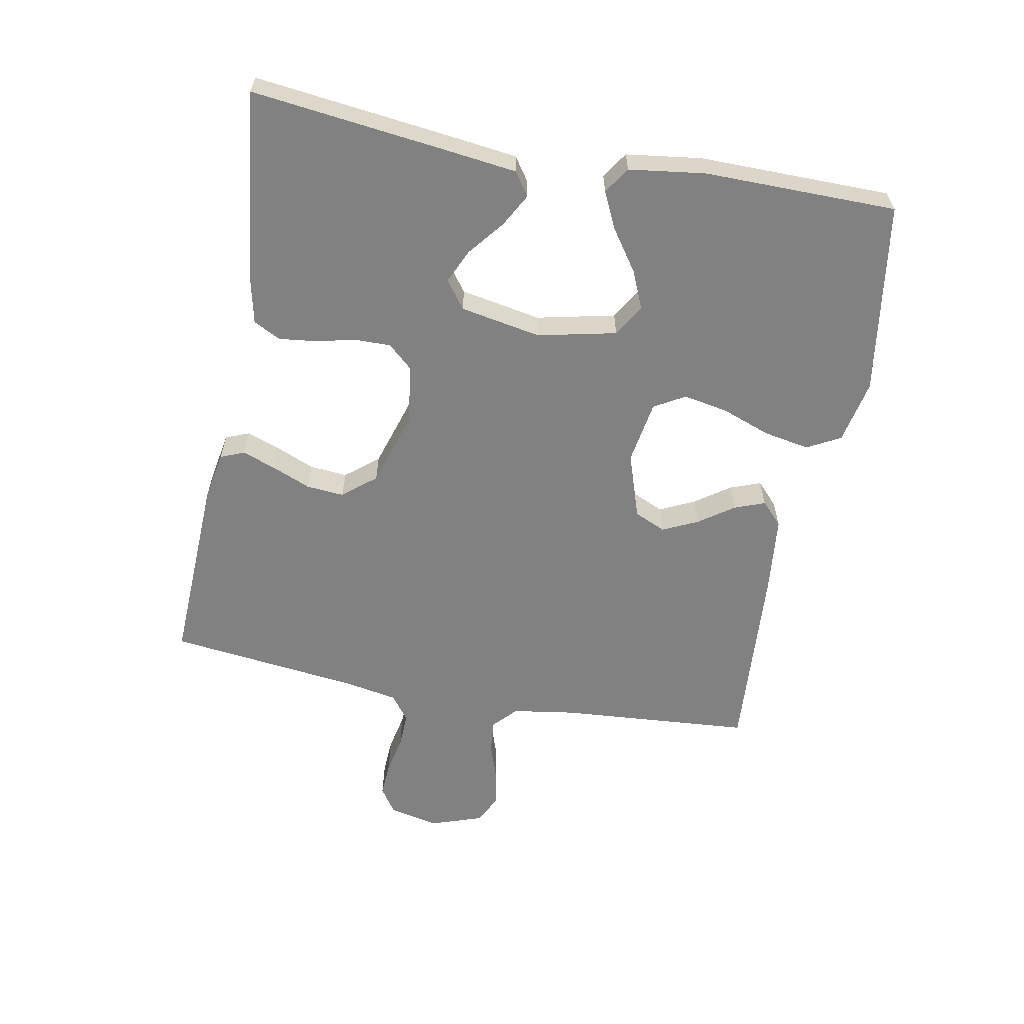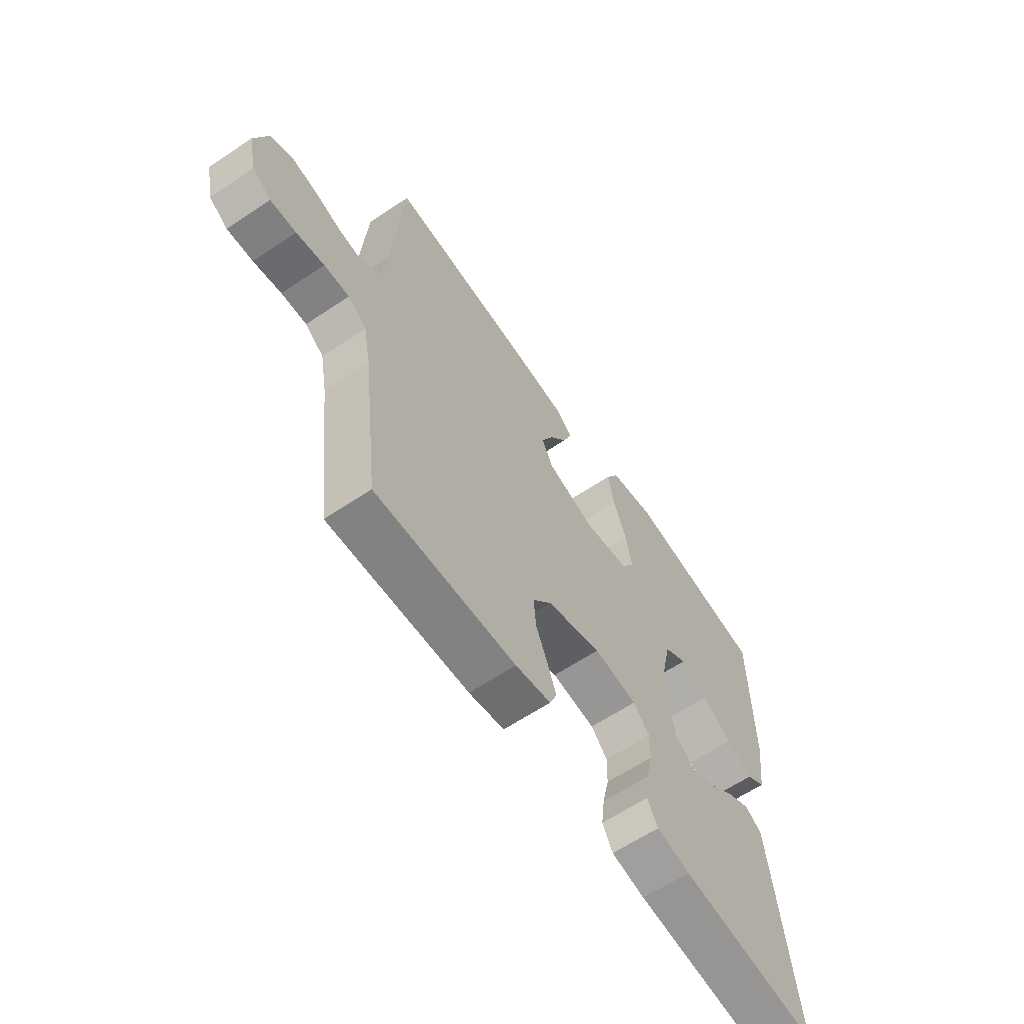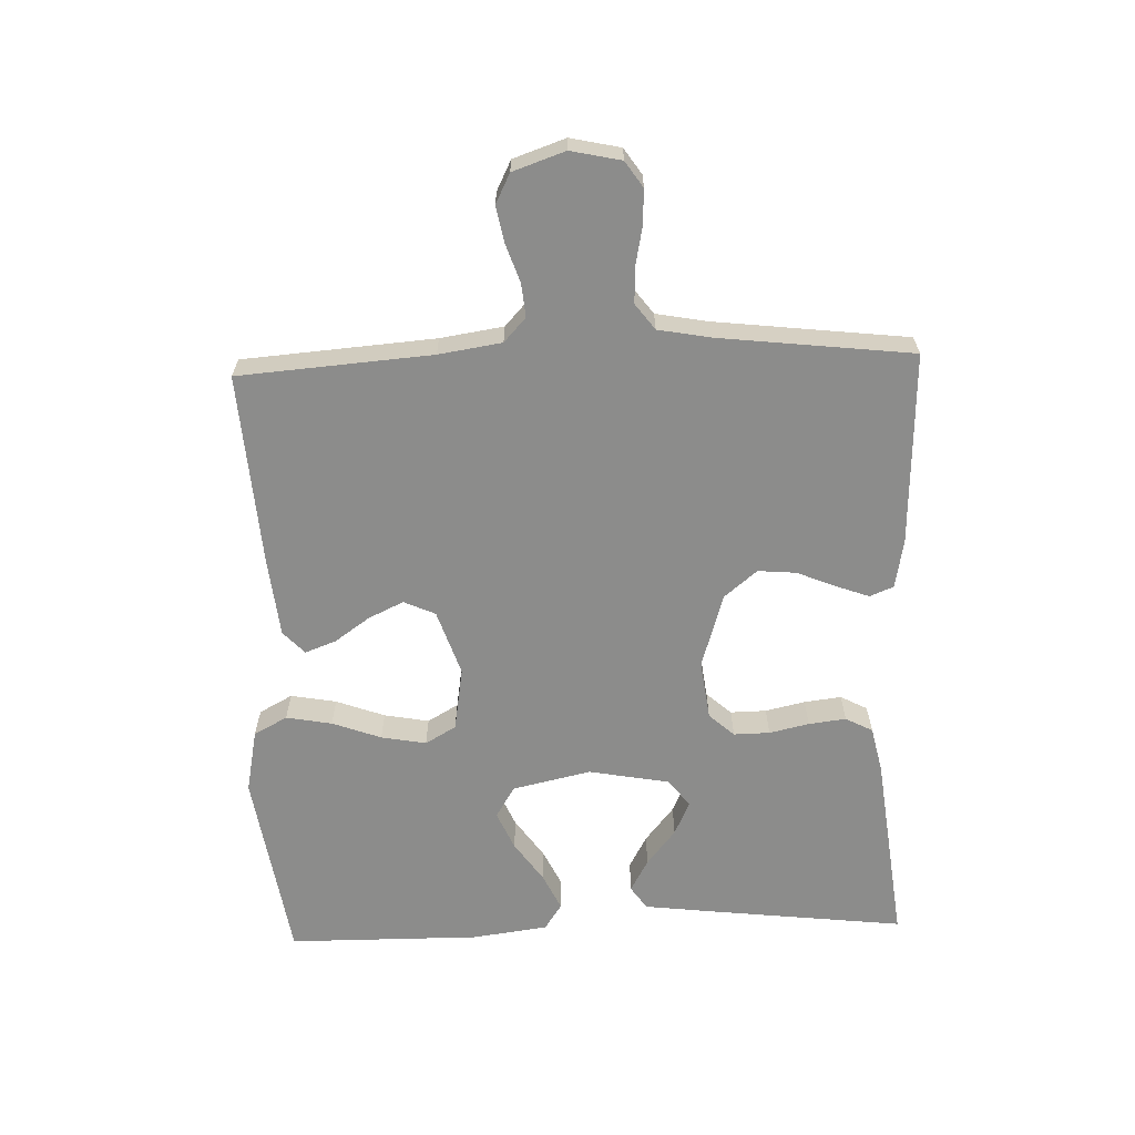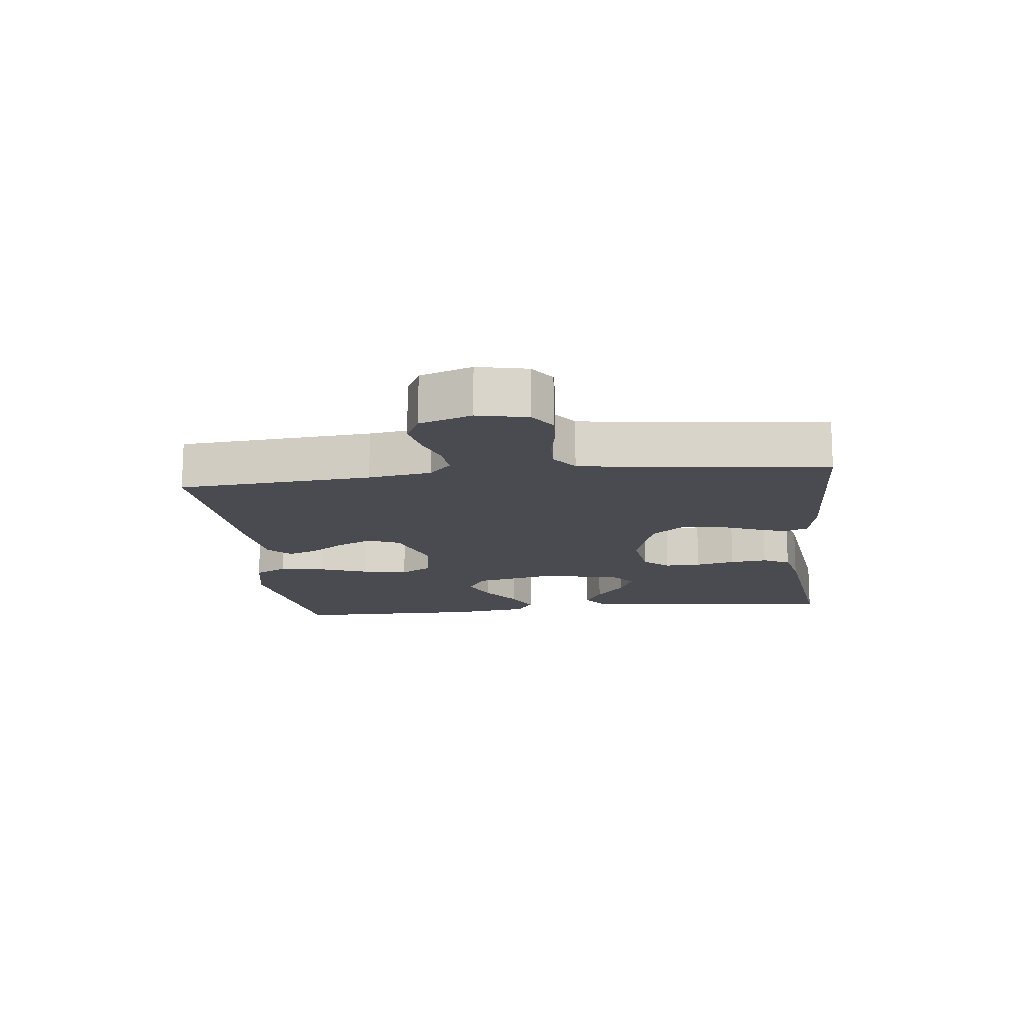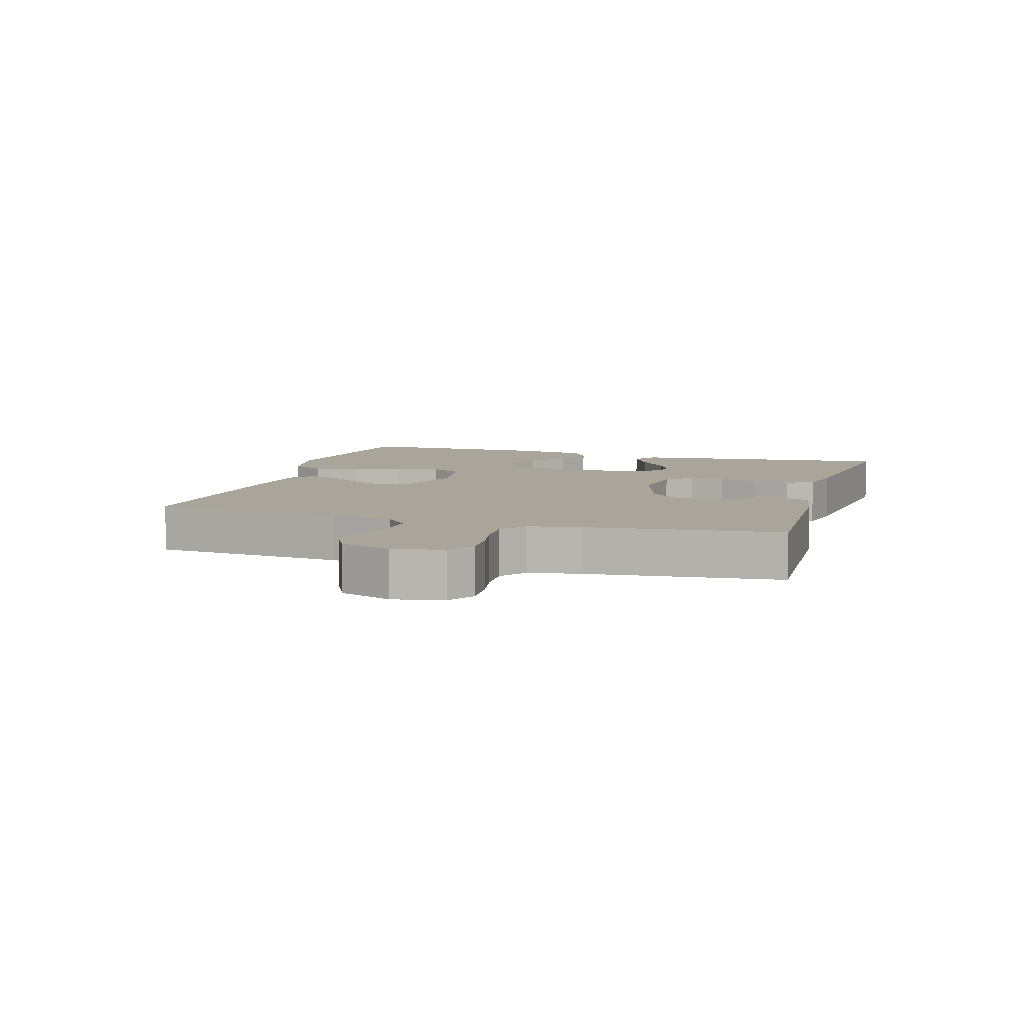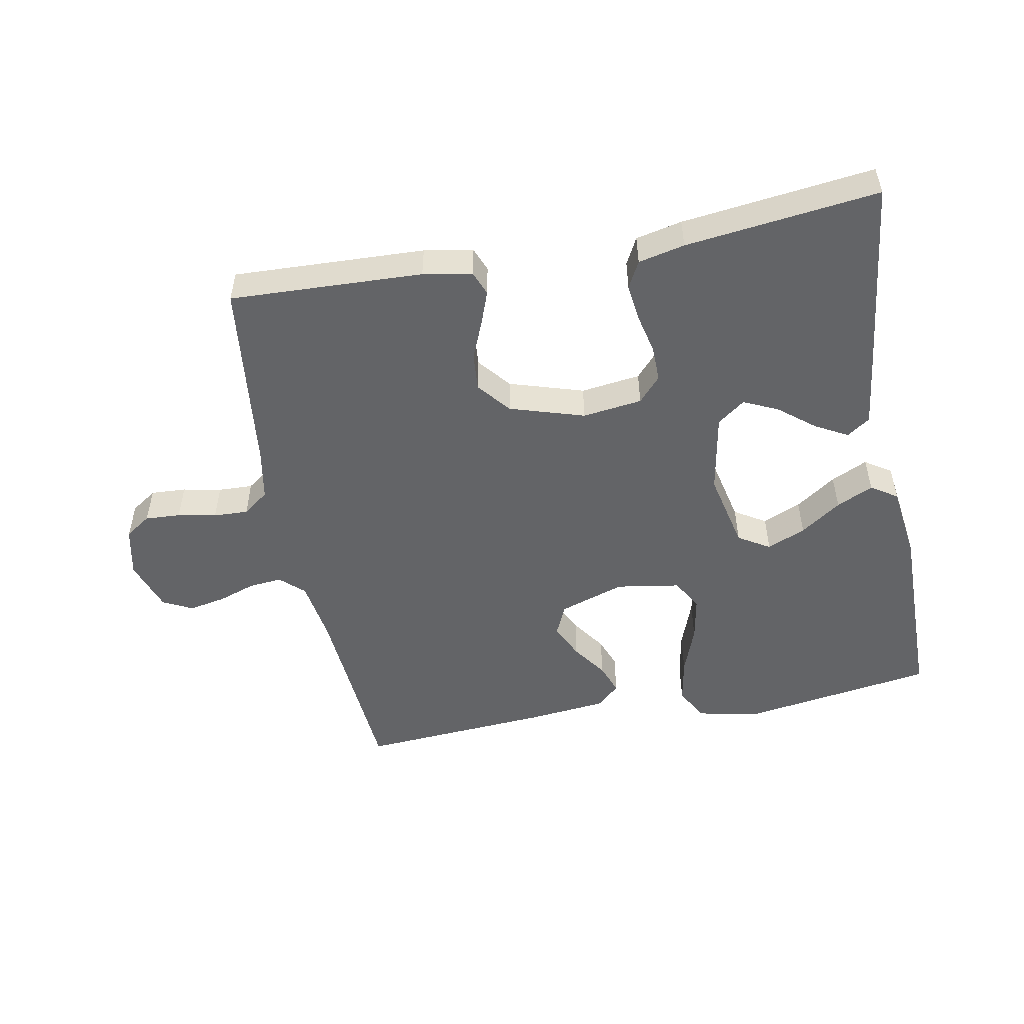
<metadata>
{"format":"obj","ext":"obj","renderer":"f3d","projection":"perspective","resolution":1024,"background":"white","views":[{"elev":-60.5,"azim":-100.7,"up":"+Y"},{"elev":-62.4,"azim":124.2,"up":"+Z"},{"elev":-64.1,"azim":92.0,"up":"+Y"},{"elev":-14.6,"azim":96.6,"up":"+Y"},{"elev":7.7,"azim":106.8,"up":"+Y"},{"elev":-51.2,"azim":-169.3,"up":"+Y"}]}
</metadata>
<code>
v -0.5 0.07 0.5
v -0.2 0.07 0.546
v -0.101 0.07 0.526
v -0.073 0.07 0.474
v -0.086 0.07 0.403
v -0.114 0.07 0.327
v -0.127 0.07 0.257
v -0.099 0.07 0.209
v 0 0.07 0.193
v 0.102 0.07 0.227
v 0.124 0.07 0.276
v 0.098 0.07 0.331
v 0.06 0.07 0.385
v 0.042 0.07 0.433
v 0.077 0.07 0.466
v 0.2 0.07 0.479
v 0.5 0.07 0.5
v 0.523 0.07 0.2
v 0.538 0.07 0.102
v 0.575 0.07 0.068
v 0.627 0.07 0.073
v 0.685 0.07 0.093
v 0.742 0.07 0.104
v 0.788 0.07 0.081
v 0.816 0.07 0
v 0.799 0.07 -0.078
v 0.759 0.07 -0.105
v 0.704 0.07 -0.102
v 0.644 0.07 -0.09
v 0.59 0.07 -0.088
v 0.55 0.07 -0.118
v 0.535 0.07 -0.2
v 0.5 0.07 -0.5
v 0.2 0.07 -0.488
v 0.124 0.07 -0.474
v 0.109 0.07 -0.437
v 0.128 0.07 -0.385
v 0.153 0.07 -0.325
v 0.158 0.07 -0.266
v 0.116 0.07 -0.215
v 0 0.07 -0.179
v -0.093 0.07 -0.191
v -0.128 0.07 -0.23
v -0.127 0.07 -0.286
v -0.113 0.07 -0.348
v -0.106 0.07 -0.406
v -0.128 0.07 -0.448
v -0.2 0.07 -0.464
v -0.5 0.07 -0.5
v -0.465 0.07 -0.2
v -0.451 0.07 -0.086
v -0.415 0.07 -0.061
v -0.364 0.07 -0.089
v -0.308 0.07 -0.134
v -0.255 0.07 -0.158
v -0.212 0.07 -0.126
v -0.189 0.07 0
v -0.216 0.07 0.122
v -0.265 0.07 0.152
v -0.325 0.07 0.126
v -0.388 0.07 0.082
v -0.445 0.07 0.055
v -0.486 0.07 0.082
v -0.502 0.07 0.2
v -0.5 0 0.5
v -0.2 0 0.546
v -0.101 0 0.526
v -0.073 0 0.474
v -0.086 0 0.403
v -0.114 0 0.327
v -0.127 0 0.257
v -0.099 0 0.209
v 0 0 0.193
v 0.102 0 0.227
v 0.124 0 0.276
v 0.098 0 0.331
v 0.06 0 0.385
v 0.042 0 0.433
v 0.077 0 0.466
v 0.2 0 0.479
v 0.5 0 0.5
v 0.523 0 0.2
v 0.538 0 0.102
v 0.575 0 0.068
v 0.627 0 0.073
v 0.685 0 0.093
v 0.742 0 0.104
v 0.788 0 0.081
v 0.816 0 0
v 0.799 0 -0.078
v 0.759 0 -0.105
v 0.704 0 -0.102
v 0.644 0 -0.09
v 0.59 0 -0.088
v 0.55 0 -0.118
v 0.535 0 -0.2
v 0.5 0 -0.5
v 0.2 0 -0.488
v 0.124 0 -0.474
v 0.109 0 -0.437
v 0.128 0 -0.385
v 0.153 0 -0.325
v 0.158 0 -0.266
v 0.116 0 -0.215
v 0 0 -0.179
v -0.093 0 -0.191
v -0.128 0 -0.23
v -0.127 0 -0.286
v -0.113 0 -0.348
v -0.106 0 -0.406
v -0.128 0 -0.448
v -0.2 0 -0.464
v -0.5 0 -0.5
v -0.465 0 -0.2
v -0.451 0 -0.086
v -0.415 0 -0.061
v -0.364 0 -0.089
v -0.308 0 -0.134
v -0.255 0 -0.158
v -0.212 0 -0.126
v -0.189 0 0
v -0.216 0 0.122
v -0.265 0 0.152
v -0.325 0 0.126
v -0.388 0 0.082
v -0.445 0 0.055
v -0.486 0 0.082
v -0.502 0 0.2
f 60 61 62 63
f 59 60 63 64
f 51 52 53 54
f 51 54 55
f 50 51 55
f 49 50 55
f 48 49 55 56
f 44 45 46 47
f 43 44 47 48
f 35 36 37 38
f 33 34 35 38
f 32 33 38 39
f 31 32 39 40
f 26 27 28 29
f 26 29 30
f 25 26 30
f 24 25 30
f 21 22 23 24
f 20 21 24 30
f 19 20 30 31
f 15 16 17 18
f 12 13 14 15
f 11 12 15 18
f 10 11 18 19
f 3 4 5 6
f 3 6 7
f 2 3 7
f 59 64 1 2
f 58 59 2 7
f 57 58 7 8
f 43 48 56 57
f 42 43 57 8
f 41 42 8 9
f 19 31 40 41
f 9 10 19 41
f 127 126 125 124
f 128 127 124 123
f 118 117 116 115
f 119 118 115
f 119 115 114
f 119 114 113
f 120 119 113 112
f 111 110 109 108
f 112 111 108 107
f 102 101 100 99
f 102 99 98 97
f 103 102 97 96
f 104 103 96 95
f 93 92 91 90
f 94 93 90
f 94 90 89
f 94 89 88
f 88 87 86 85
f 94 88 85 84
f 95 94 84 83
f 82 81 80 79
f 79 78 77 76
f 82 79 76 75
f 83 82 75 74
f 70 69 68 67
f 71 70 67
f 71 67 66
f 66 65 128 123
f 71 66 123 122
f 72 71 122 121
f 121 120 112 107
f 72 121 107 106
f 73 72 106 105
f 105 104 95 83
f 105 83 74 73
f 1 65 66 2
f 2 66 67 3
f 3 67 68 4
f 4 68 69 5
f 5 69 70 6
f 6 70 71 7
f 7 71 72 8
f 8 72 73 9
f 9 73 74 10
f 10 74 75 11
f 11 75 76 12
f 12 76 77 13
f 13 77 78 14
f 14 78 79 15
f 15 79 80 16
f 16 80 81 17
f 17 81 82 18
f 18 82 83 19
f 19 83 84 20
f 20 84 85 21
f 21 85 86 22
f 22 86 87 23
f 23 87 88 24
f 24 88 89 25
f 25 89 90 26
f 26 90 91 27
f 27 91 92 28
f 28 92 93 29
f 29 93 94 30
f 30 94 95 31
f 31 95 96 32
f 32 96 97 33
f 33 97 98 34
f 34 98 99 35
f 35 99 100 36
f 36 100 101 37
f 37 101 102 38
f 38 102 103 39
f 39 103 104 40
f 40 104 105 41
f 41 105 106 42
f 42 106 107 43
f 43 107 108 44
f 44 108 109 45
f 45 109 110 46
f 46 110 111 47
f 47 111 112 48
f 48 112 113 49
f 49 113 114 50
f 50 114 115 51
f 51 115 116 52
f 52 116 117 53
f 53 117 118 54
f 54 118 119 55
f 55 119 120 56
f 56 120 121 57
f 57 121 122 58
f 58 122 123 59
f 59 123 124 60
f 60 124 125 61
f 61 125 126 62
f 62 126 127 63
f 63 127 128 64
f 64 128 65 1

</code>
